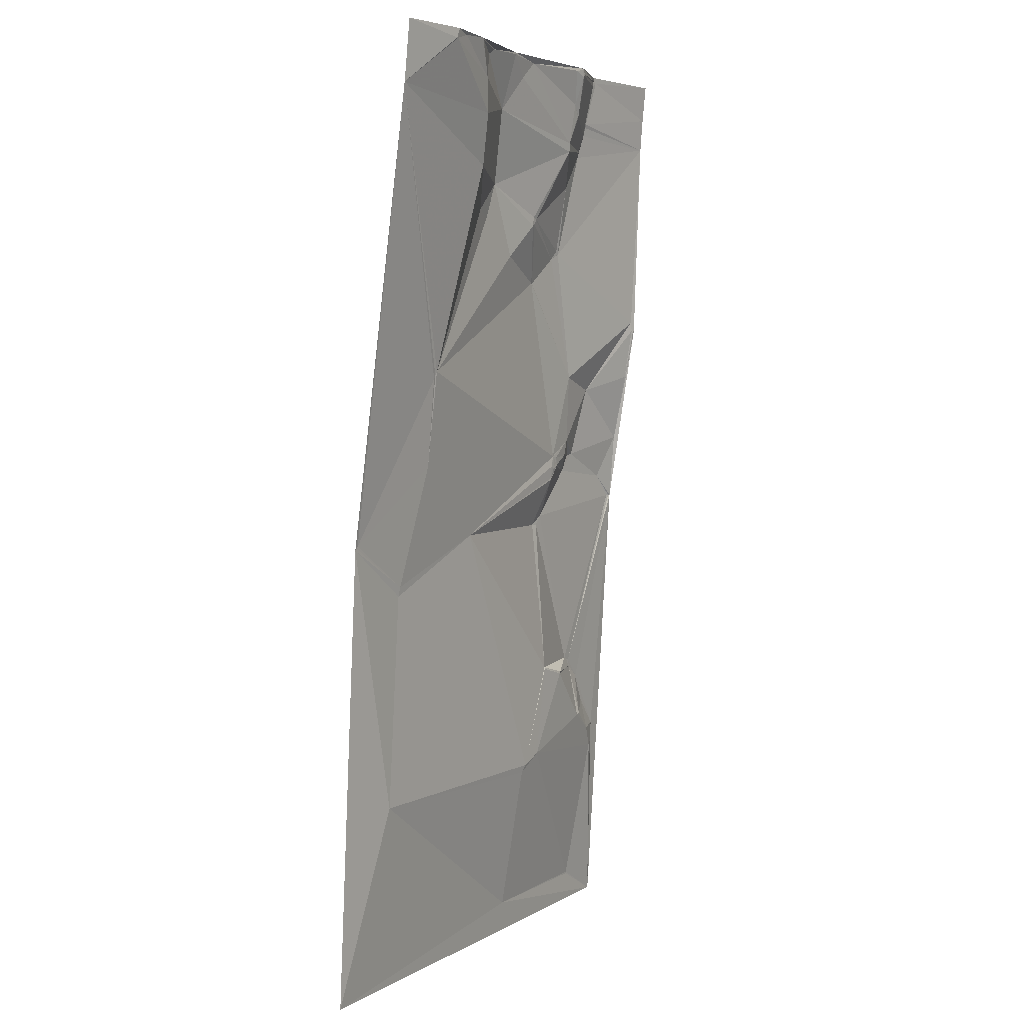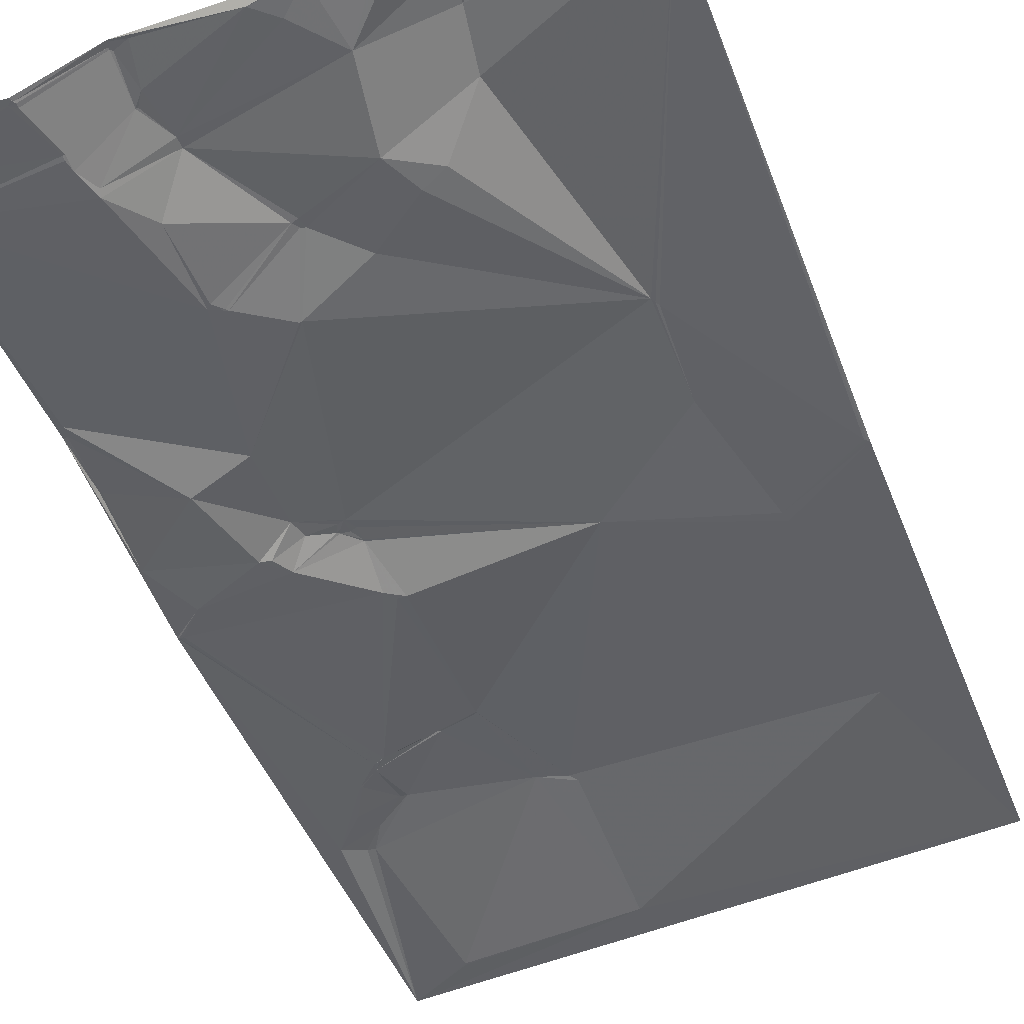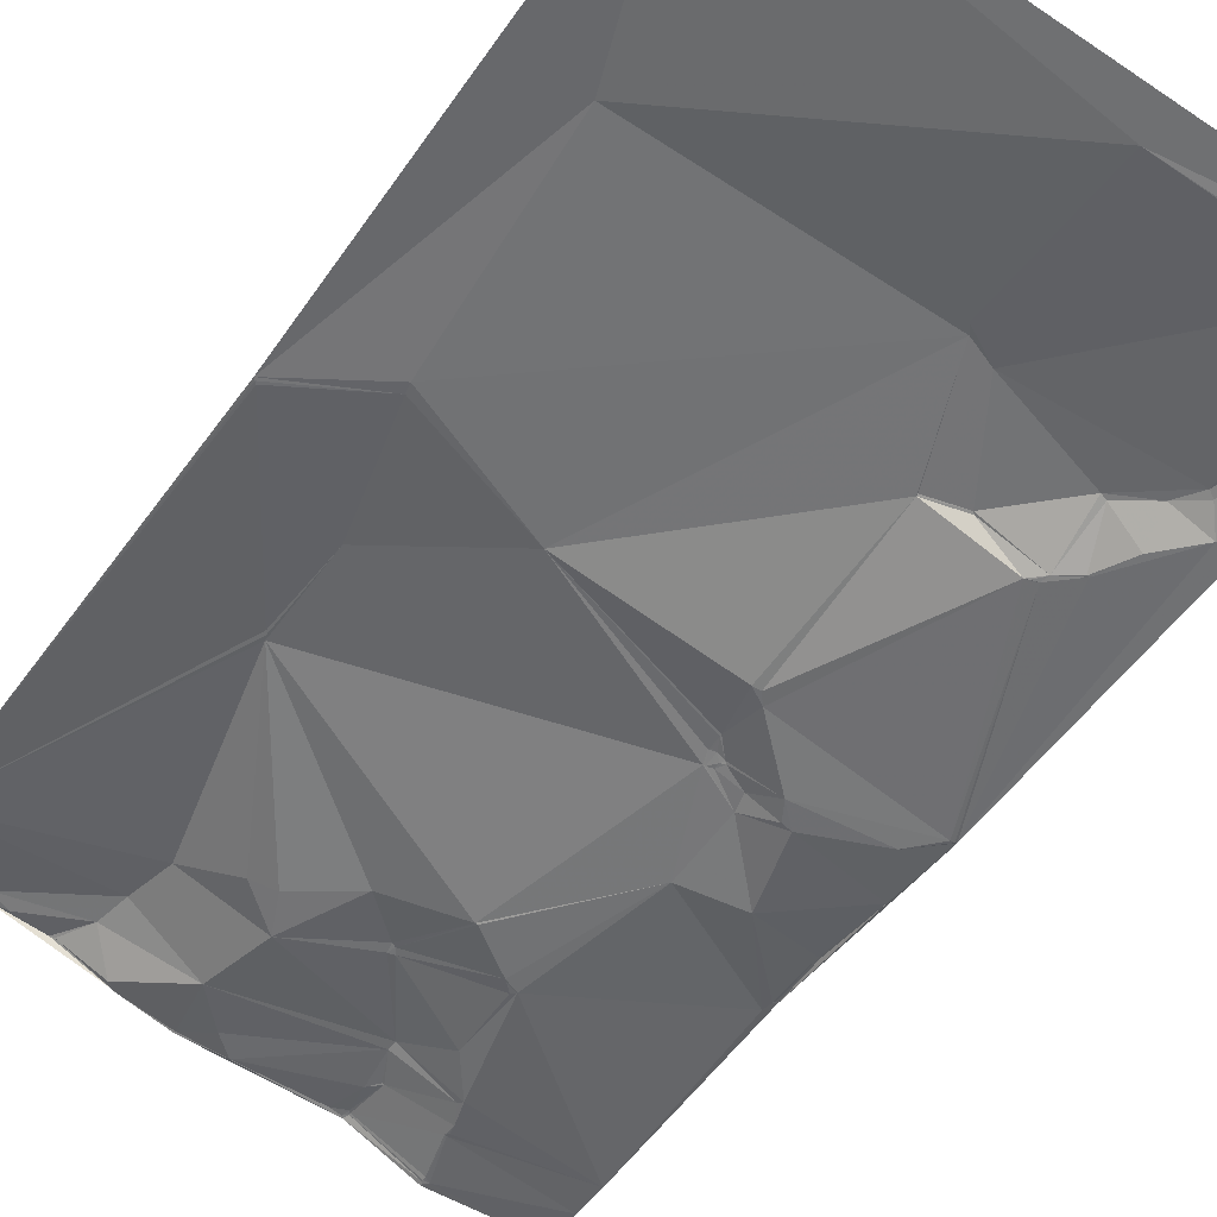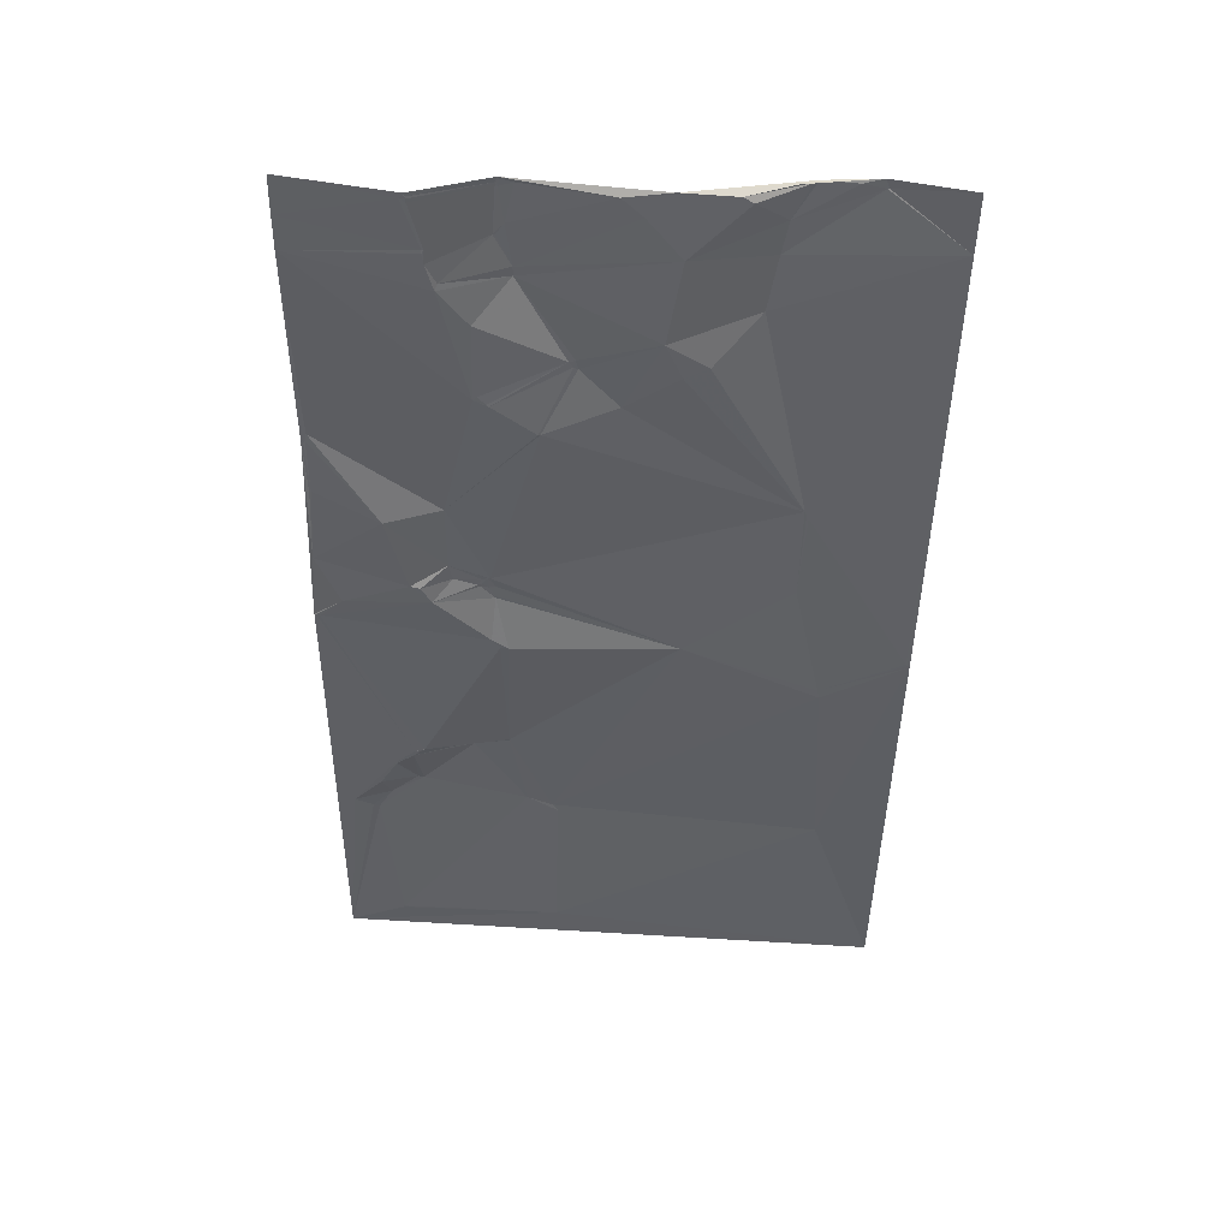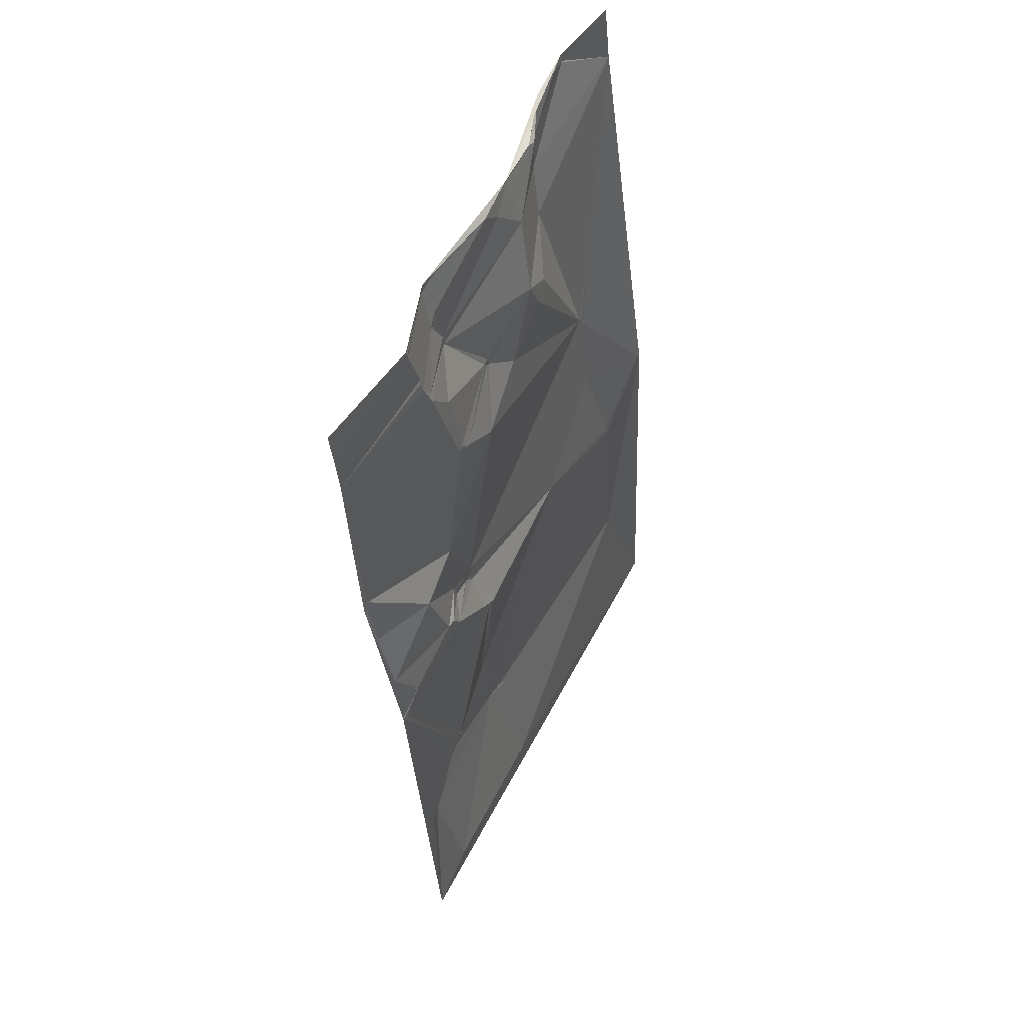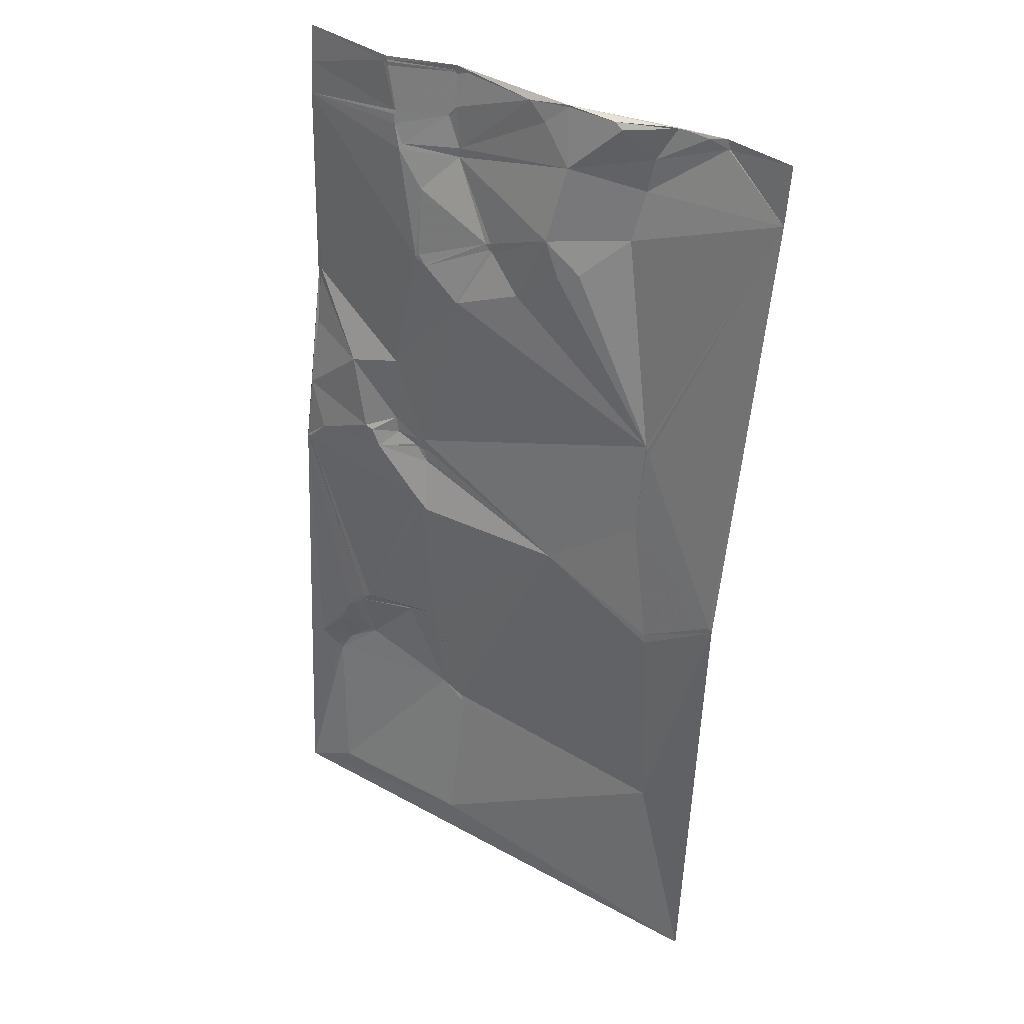
<metadata>
{"format":"obj","ext":"obj","renderer":"f3d","projection":"perspective","resolution":1024,"background":"white","views":[{"elev":4.2,"azim":125.3,"up":"+Z"},{"elev":-41.9,"azim":20.5,"up":"+Y"},{"elev":-55.4,"azim":146.5,"up":"+Y"},{"elev":52.3,"azim":9.6,"up":"+Z"},{"elev":58.9,"azim":-56.3,"up":"+Z"},{"elev":38.0,"azim":40.8,"up":"+Z"}]}
</metadata>
<code>
v 9722 133 -5115
v 9778 131.2 -5115
v 9813 146.7 -5115
v 9885 149.3 -5115
v 9966 171.4 -5115
v 1.001e+04 169.5 -5115
v 9778 131.1 -5116
v 9814 146.8 -5116
v 9885 149.4 -5116
v 9940 167.3 -5116
v 9779 131.4 -5117
v 9820 146.9 -5117
v 9911 153.4 -5117
v 9938 166.4 -5117
v 9957 169.1 -5117
v 9776 131 -5118
v 9779 131.2 -5118
v 9812 146.7 -5118
v 9863 145.9 -5118
v 9812 146.6 -5119
v 9813 146.7 -5119
v 9779 131.1 -5120
v 9813 146.7 -5120
v 9916 153.6 -5120
v 9967 171.1 -5120
v 9968 171.3 -5120
v 9873 145.8 -5127
v 9722 130.9 -5135
v 9930 162.8 -5135
v 9816 142.9 -5136
v 9811 141.7 -5142
v 9812 142 -5142
v 9784 129.4 -5143
v 9785 129.5 -5143
v 9784 128.8 -5145
v 9890 143.4 -5146
v 1.001e+04 166.3 -5146
v 9785 128.2 -5150
v 9722 129.4 -5153
v 9927 161 -5153
v 9819 141.1 -5158
v 9790 128.1 -5160
v 9789 126.6 -5163
v 9819 140.8 -5163
v 9923 154.7 -5180
v 9803 127.7 -5182
v 9884 134.1 -5186
v 9903 138.3 -5201
v 9846 134.5 -5202
v 9843 134 -5203
v 9892 134.3 -5205
v 9845 134.1 -5206
v 9847 134.4 -5207
v 9805 122.3 -5219
v 9803 121.9 -5221
v 9809 122.1 -5223
v 9810 122 -5224
v 9866 132 -5225
v 9831 122.7 -5239
v 9832 123 -5239
v 9725 124.8 -5260
v 9722 125.2 -5265
v 9724 124.8 -5265
v 9723 125.1 -5266
v 9948 142.3 -5290
v 9949 141.9 -5292
v 9724 120.5 -5294
v 9725 120.3 -5294
v 9787 119.5 -5294
v 9950 141.9 -5294
v 9759 113.4 -5302
v 9724 111.9 -5332
v 9787 117.9 -5332
v 9770 109.7 -5341
v 9789 117.6 -5341
v 9805 120.6 -5341
v 9806 120.7 -5341
v 9948 136.1 -5341
v 9775 110 -5342
v 9802 120.3 -5342
v 9802 120.3 -5343
v 9802 120.2 -5345
v 9800 119.8 -5346
v 9801 120.1 -5347
v 9808 121.2 -5347
v 9805 120.8 -5348
v 9807 121 -5348
v 9780 109.8 -5351
v 9808 120.6 -5354
v 9808 120.6 -5355
v 9737 107.4 -5356
v 9722 107.5 -5369
v 9723 107.1 -5369
v 9725 106.8 -5369
v 9807 111.9 -5377
v 1e+04 132.6 -5380
v 1e+04 132.6 -5381
v 9811 111.8 -5382
v 9815 111.9 -5382
v 9896 125.5 -5382
v 1.001e+04 132.7 -5382
v 9963 128.7 -5405
v 9964 128.2 -5410
v 9770 105.2 -5468
v 9811 118.2 -5468
v 9768 104.8 -5469
v 9811 118.5 -5469
v 9765 104.5 -5470
v 9792 117 -5473
v 9764 104.4 -5474
v 9793 117.2 -5474
v 9754 102.9 -5481
v 9755 103 -5481
v 9746 101.5 -5498
v 9763 111.4 -5503
v 9766 112.1 -5504
v 9731 99.42 -5515
v 9749 107.8 -5515
v 9819 118.2 -5519
v 9832 119 -5524
v 9970 126.3 -5524
v 9739 104 -5525
v 9742 105.1 -5527
v 9835 118.4 -5528
v 9752 94.47 -5609
v 9835 104 -5609
v 9752 94.4 -5610
v 9722 91.43 -5626
v 1.001e+04 120.5 -5626
f 46 50 44
f 52 50 57
f 117 118 114
f 112 114 113
f 47 49 53
f 47 44 49
f 117 128 122
f 128 123 122
f 62 67 64
f 63 64 68
f 119 111 116
f 119 107 111
f 46 54 50
f 53 52 60
f 57 69 59
f 69 60 59
f 47 58 51
f 48 51 65
f 58 65 51
f 65 45 48
f 60 65 58
f 45 47 48
f 65 60 77
f 47 53 58
f 57 59 52
f 60 58 53
f 99 105 100
f 99 98 105
f 109 104 110
f 98 104 105
f 24 29 14
f 29 10 14
f 75 83 80
f 84 83 88
f 35 39 38
f 39 43 38
f 15 10 29
f 15 5 10
f 9 4 19
f 5 4 10
f 88 75 79
f 75 88 83
f 81 82 76
f 84 82 83
f 92 112 108
f 106 108 110
f 120 107 119
f 107 120 105
f 116 111 110
f 100 105 120
f 116 110 115
f 106 110 104
f 8 21 12
f 8 18 21
f 109 110 111
f 106 104 108
f 89 87 86
f 84 86 82
f 73 75 80
f 88 90 84
f 10 13 14
f 9 13 4
f 67 68 64
f 71 68 72
f 55 39 61
f 63 61 62
f 123 118 122
f 125 123 128
f 93 108 94
f 94 108 104
f 63 62 64
f 62 72 67
f 71 73 69
f 59 60 52
f 69 61 71
f 73 71 74
f 72 92 91
f 72 62 92
f 39 62 61
f 94 91 93
f 76 73 80
f 73 77 69
f 55 61 69
f 71 63 68
f 113 110 112
f 112 110 108
f 100 102 78
f 70 78 96
f 54 46 55
f 52 49 50
f 128 117 92
f 118 123 116
f 112 117 114
f 118 115 114
f 84 89 86
f 89 85 87
f 98 95 104
f 90 95 99
f 87 85 86
f 90 89 84
f 54 55 56
f 55 57 56
f 100 103 102
f 102 96 78
f 100 85 89
f 86 76 82
f 90 100 89
f 80 81 76
f 63 71 61
f 91 92 93
f 67 72 68
f 117 112 92
f 74 91 88
f 115 118 116
f 100 65 77
f 76 77 73
f 54 56 50
f 69 77 60
f 103 100 120
f 100 78 65
f 98 99 95
f 76 85 77
f 121 103 120
f 97 102 101
f 129 126 128
f 124 126 121
f 128 127 125
f 119 116 123
f 95 94 104
f 125 119 123
f 30 19 12
f 8 12 3
f 81 80 83
f 115 113 114
f 73 79 75
f 90 88 95
f 99 100 90
f 100 77 85
f 81 83 82
f 66 65 78
f 13 10 4
f 6 5 26
f 70 37 66
f 37 65 66
f 109 111 105
f 70 66 78
f 39 55 43
f 91 74 72
f 52 53 49
f 44 43 46
f 127 128 126
f 127 126 125
f 124 119 126
f 92 108 93
f 45 65 37
f 48 47 51
f 8 3 18
f 18 3 11
f 33 39 35
f 35 38 34
f 27 36 9
f 19 27 9
f 23 12 21
f 32 30 31
f 17 18 11
f 7 11 2
f 43 42 38
f 31 42 41
f 23 20 31
f 18 20 21
f 26 25 37
f 15 25 5
f 9 36 13
f 26 5 25
f 24 13 36
f 7 2 16
f 36 27 41
f 19 3 12
f 30 12 23
f 3 19 4
f 1 16 2
f 22 16 33
f 24 14 13
f 6 26 37
f 2 11 3
f 17 7 16
f 29 24 36
f 15 29 25
f 23 21 20
f 7 17 11
f 19 41 27
f 22 20 17
f 34 38 31
f 42 31 38
f 23 31 30
f 34 31 20
f 74 88 79
f 79 73 74
f 31 41 32
f 43 44 42
f 43 55 46
f 57 55 69
f 33 35 34
f 56 57 50
f 22 34 20
f 39 33 28
f 44 36 41
f 41 42 44
f 22 17 16
f 18 17 20
f 28 33 16
f 40 37 25
f 19 30 41
f 88 94 95
f 120 119 124
f 129 121 126
f 129 101 121
f 125 126 119
f 117 122 118
f 85 76 86
f 113 115 110
f 94 88 91
f 109 105 104
f 49 44 50
f 33 34 22
f 37 97 101
f 124 121 120
f 37 96 97
f 121 101 103
f 96 37 70
f 96 102 97
f 107 105 111
f 29 40 25
f 36 40 29
f 47 36 44
f 74 71 72
f 47 45 36
f 40 36 45
f 32 41 30
f 103 101 102
f 37 40 45
f 1 28 16

</code>
